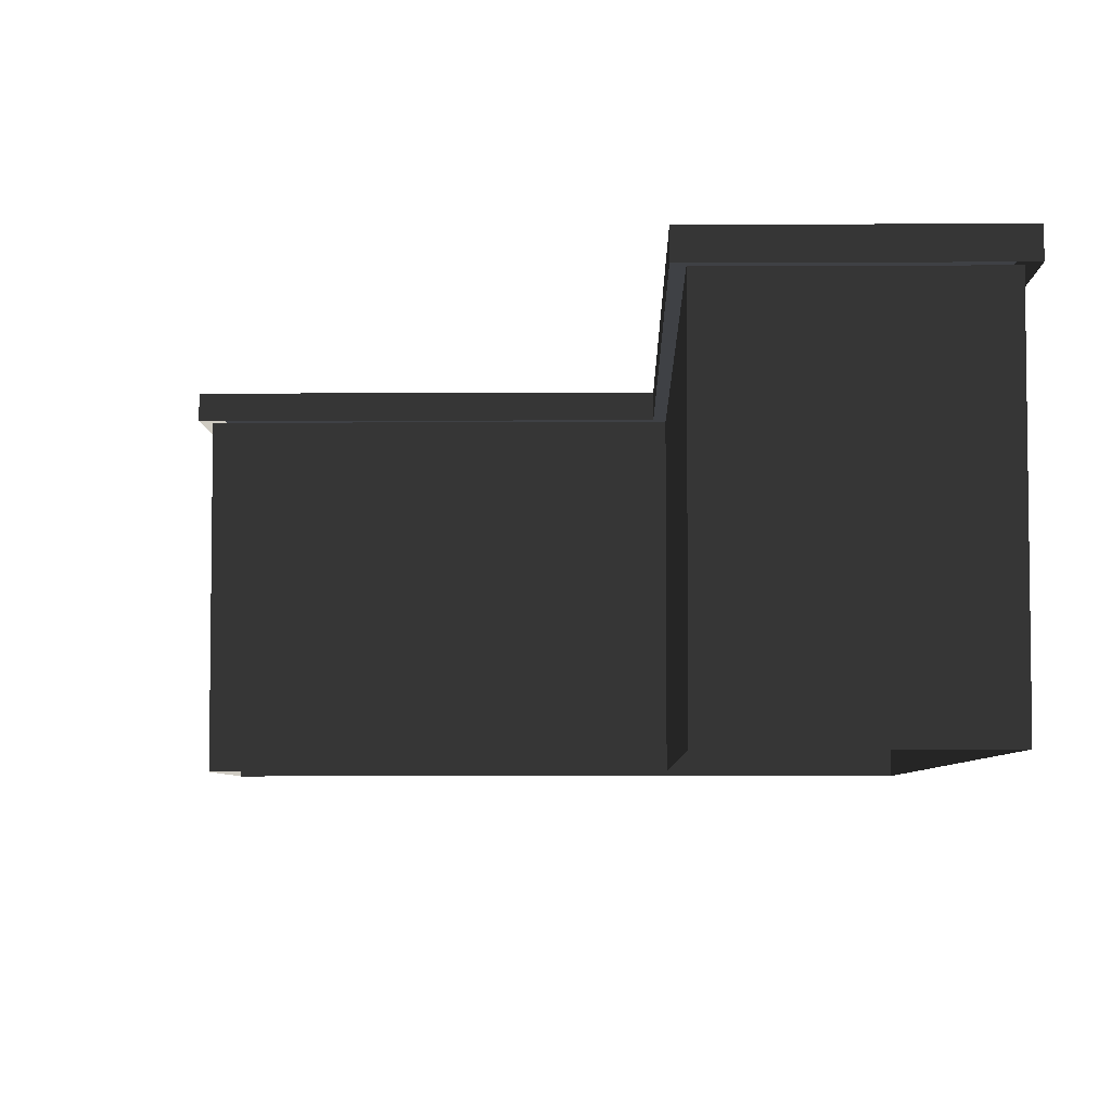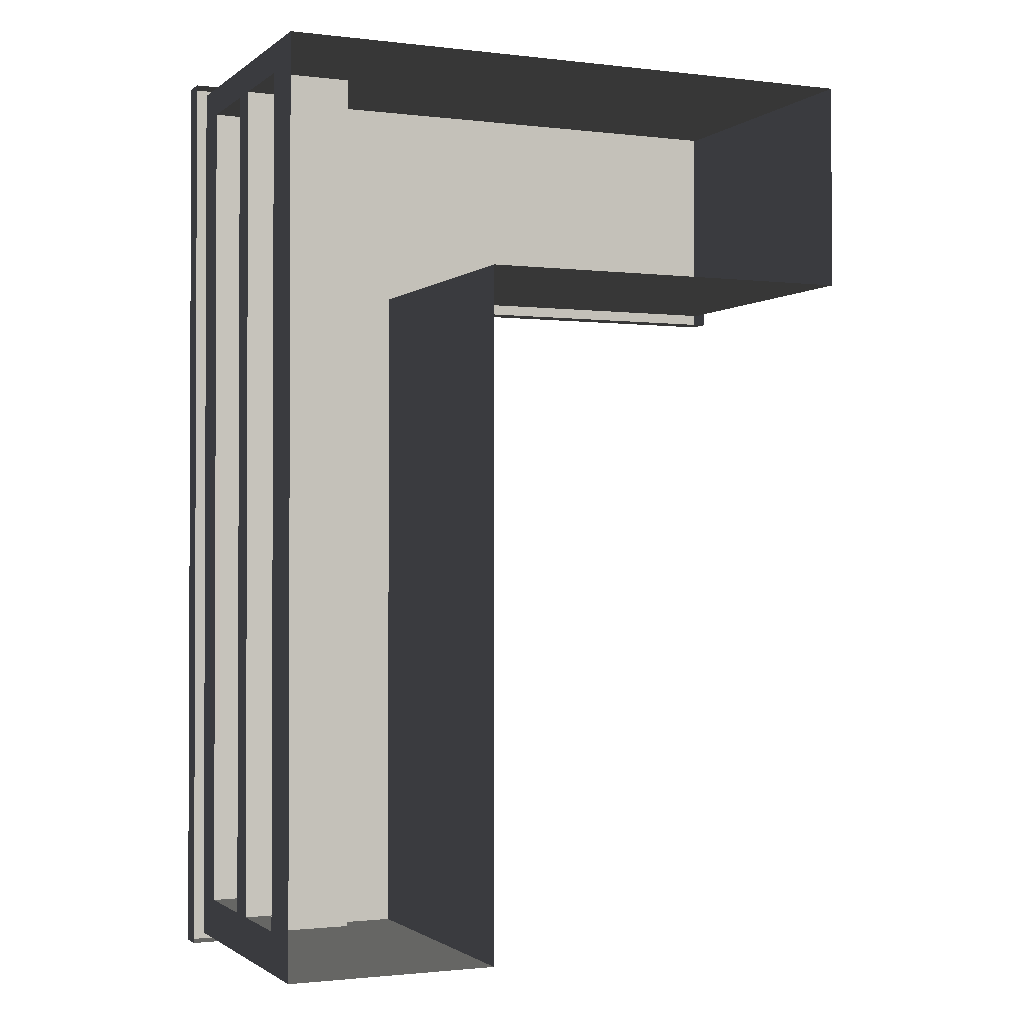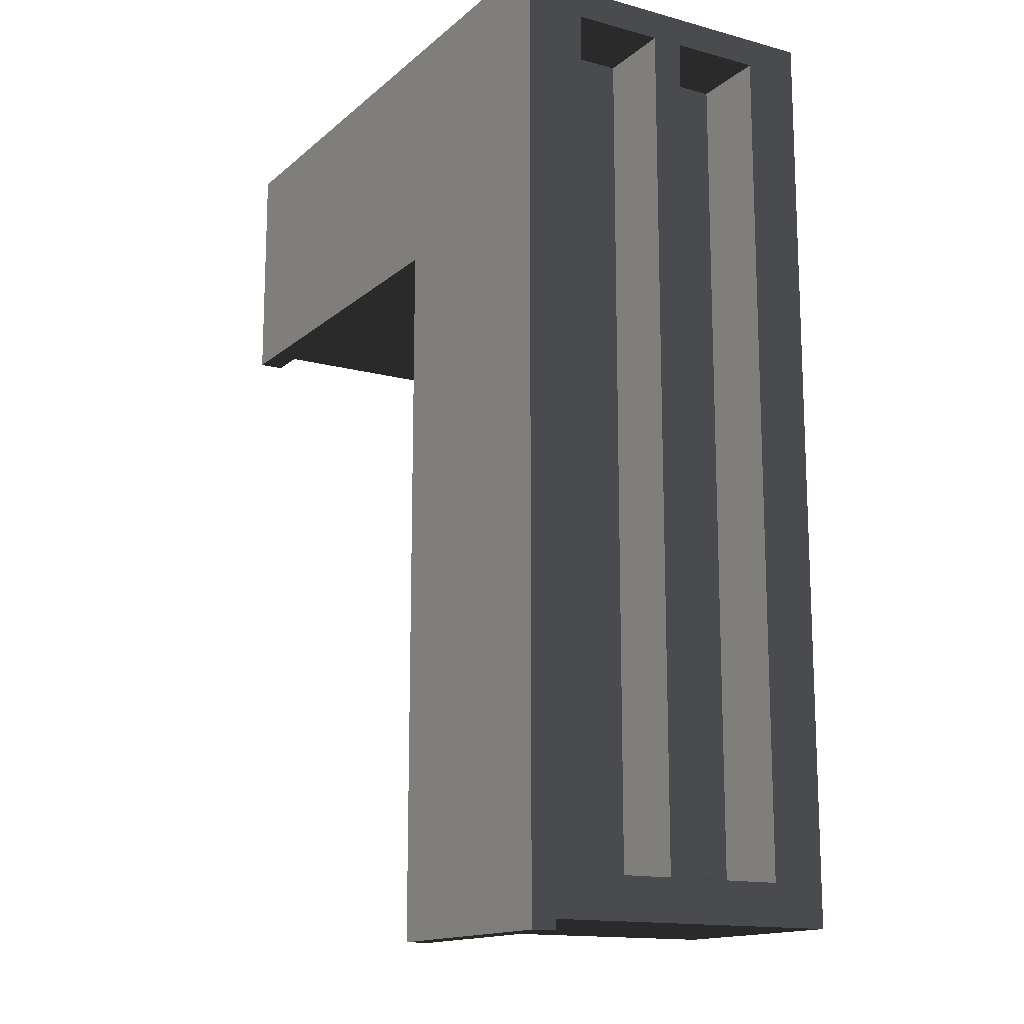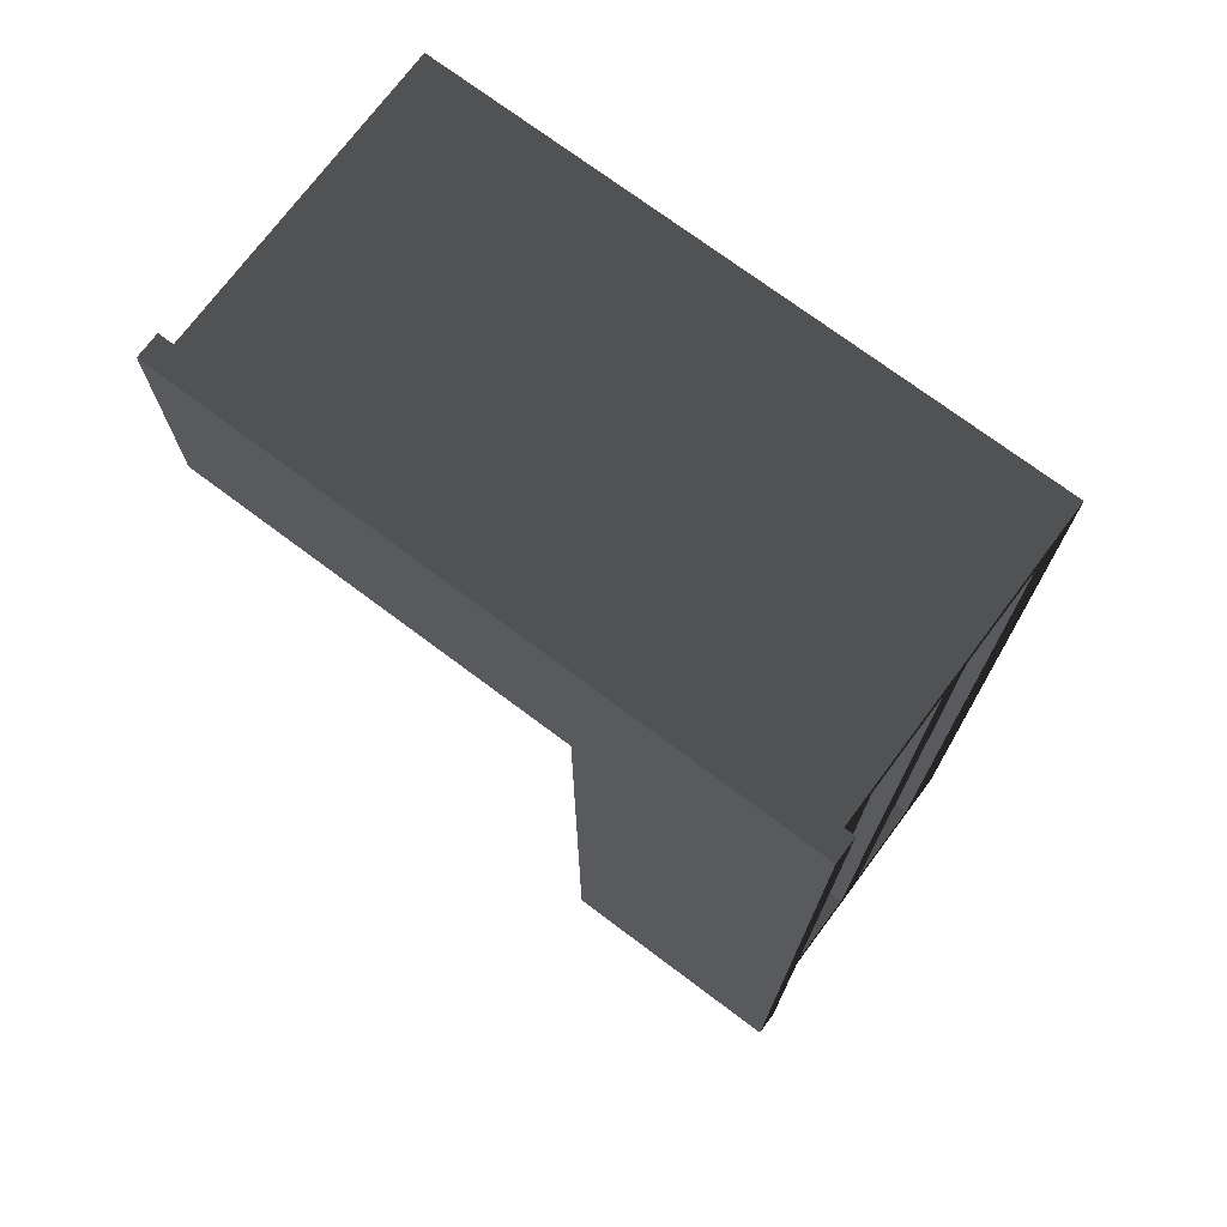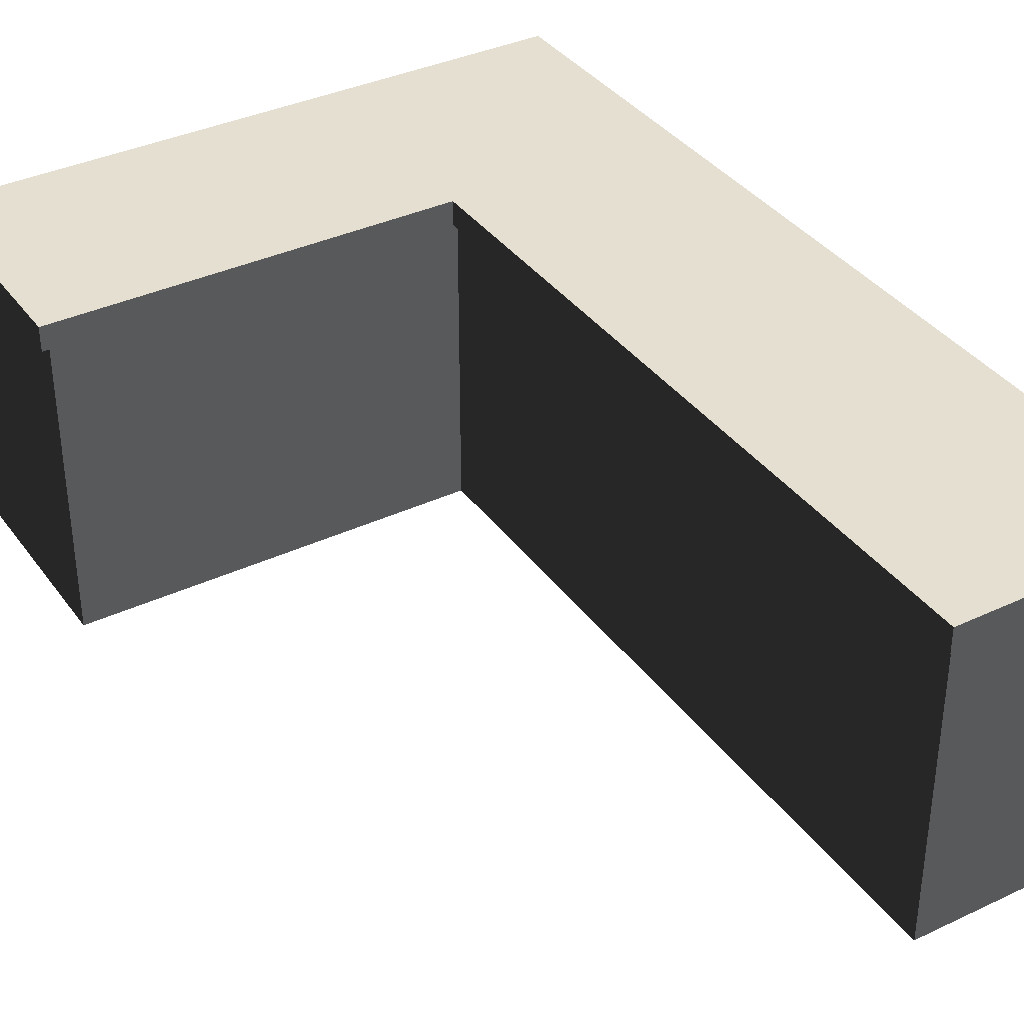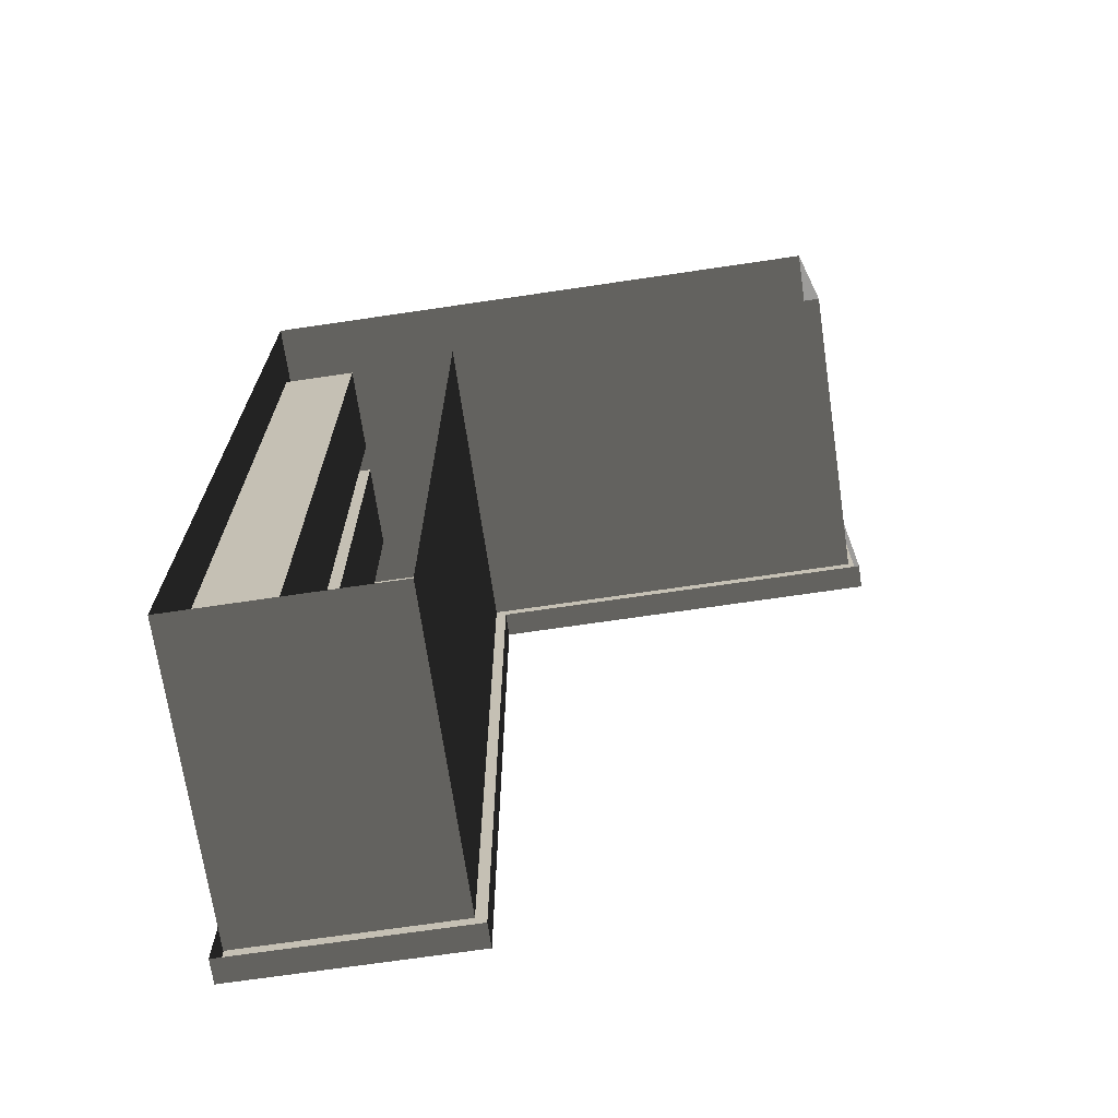
<metadata>
{"format":"obj","ext":"obj","renderer":"f3d","projection":"perspective","resolution":1024,"background":"white","views":[{"elev":-5.4,"azim":-178.9,"up":"+Y"},{"elev":-1.4,"azim":-23.6,"up":"+Z"},{"elev":-14.7,"azim":-120.3,"up":"+Z"},{"elev":73.4,"azim":-143.2,"up":"+Z"},{"elev":36.7,"azim":148.6,"up":"+Y"},{"elev":-70.1,"azim":8.4,"up":"+Z"}]}
</metadata>
<code>
v 0.3 0.472 3
v 1.3 3.996e-07 3
v 0.3 6.037e-07 3
v 1.3 0.472 3
v 1.3 1 3
v 0.3 1 3
v -0.7 6.439e-08 5.92e-06
v -2.528e-06 0.472 5.137e-06
v -0.7 0.472 5.9e-06
v -2.528e-06 6.439e-08 5.158e-06
v -0.7 1 5.877e-06
v -2.528e-06 1 5.114e-06
v -0.7 0.472 3
v -0.7 0.1794 2.906
v -0.7 0.472 2.906
v -0.7 6.037e-07 3
v -0.7 0.572 2.906
v -0.7 0.8646 2.906
v -0.7 1 3
v -0.7 1 2
v -0.7 0.8646 2
v -0.7 0.472 2
v -0.7 0.572 2
v -0.7 3.559e-07 2
v -0.7 0.1794 2
v -0.7 0.1794 0.135
v -0.7 0.472 5.9e-06
v -0.7 0.472 0.135
v -0.7 6.439e-08 5.92e-06
v -0.7 0.1794 1
v -0.7 3.122e-07 1
v -0.7 0.572 0.135
v -0.7 1 5.877e-06
v -0.7 0.8646 0.135
v -0.7 1 1
v -0.7 0.8646 1
v -0.7 0.472 1
v -0.7 0.572 1
v -2.719e-06 3.559e-07 2
v -2.918e-06 0.472 2.3
v -2.719e-06 0.472 2
v -2.918e-06 3.69e-07 2.3
v -2.918e-06 1 2.3
v -2.719e-06 1 2
v 0.3 0.472 2.3
v -2.918e-06 3.69e-07 2.3
v 0.3 3.69e-07 2.3
v -2.918e-06 0.472 2.3
v -2.918e-06 1 2.3
v 0.3 1 2.3
v 1.3 3.69e-07 2.3
v 1.3 0.472 3
v 1.3 0.472 2.3
v 1.3 3.996e-07 3
v 1.3 1 2.3
v 1.3 1 3
v -2.528e-06 1 5.114e-06
v -2.638e-06 0.472 1
v -2.638e-06 1 1
v -2.528e-06 0.472 5.137e-06
v -2.61e-06 1.081e-07 1
v -2.528e-06 6.439e-08 5.158e-06
v -0.7 0.1794 1
v -0.4447 0.1794 0.135
v -0.4447 0.1794 1
v -0.7 0.1794 0.135
v -0.7 0.1794 0.135
v -0.4447 0.4788 0.135
v -0.4447 0.1794 0.135
v -0.7 0.472 0.135
v -0.7 0.572 0.135
v -0.4447 0.8714 0.135
v -0.4447 0.572 0.135
v -0.7 0.8646 0.135
v -0.7 0.8646 2
v -0.4447 0.8714 2.906
v -0.4447 0.8714 2
v -0.7 0.8646 2.906
v -0.7 0.472 2
v -0.4447 0.4788 2.906
v -0.4447 0.4788 2
v -0.7 0.472 2.906
v -0.7 0.472 2.906
v -0.4447 0.1794 2.906
v -0.4447 0.4788 2.906
v -0.7 0.1794 2.906
v -0.7 0.8646 2.906
v -0.4447 0.572 2.906
v -0.4447 0.8714 2.906
v -0.7 0.572 2.906
v -0.7 0.572 1
v -0.4447 0.572 0.135
v -0.4447 0.572 1
v -0.7 0.572 0.135
v -0.4447 0.1794 0.135
v -0.4447 0.4788 1
v -0.4447 0.1794 1
v -0.4447 0.4788 0.135
v -0.4447 0.8714 2.906
v -0.4447 0.572 2
v -0.4447 0.8714 2
v -0.4447 0.572 2.906
v -0.7 3.559e-07 2
v -0.7 0.1794 1
v -0.7 0.1794 2
v -0.7 3.122e-07 1
v -2.719e-06 1 2
v -2.638e-06 0.472 1
v -2.719e-06 0.472 2
v -2.638e-06 1 1
v -2.61e-06 1.081e-07 1
v -2.719e-06 3.559e-07 2
v -0.7 0.1794 2
v -0.4447 0.1794 1
v -0.4447 0.1794 2
v -0.7 0.1794 1
v -0.7 0.8646 0.135
v -0.4447 0.8714 1
v -0.4447 0.8714 0.135
v -0.7 0.8646 1
v -0.7 0.472 0.135
v -0.4447 0.4788 1
v -0.4447 0.4788 0.135
v -0.7 0.472 1
v -0.7 0.572 2
v -0.4447 0.572 1
v -0.4447 0.572 2
v -0.7 0.572 1
v -0.4447 0.1794 2
v -0.4447 0.4788 1
v -0.4447 0.4788 2
v -0.4447 0.1794 1
v -0.4447 0.8714 0.135
v -0.4447 0.572 1
v -0.4447 0.572 0.135
v -0.4447 0.8714 1
v -0.7 1 1
v -0.7 0.8646 2
v -0.7 0.8646 1
v -0.7 1 2
v -0.7 0.572 1
v -0.7 0.472 2
v -0.7 0.472 1
v -0.7 0.572 2
v -0.7 0.8646 1
v -0.4447 0.8714 2
v -0.4447 0.8714 1
v -0.7 0.8646 2
v -0.7 0.472 1
v -0.4447 0.4788 2
v -0.4447 0.4788 1
v -0.7 0.472 2
v -0.4447 0.8714 1
v -0.4447 0.572 2
v -0.4447 0.572 1
v -0.4447 0.8714 2
v -0.7 0.1794 2.906
v -0.4447 0.1794 2
v -0.4447 0.1794 2.906
v -0.7 0.1794 2
v -0.7 0.572 2.906
v -0.4447 0.572 2
v -0.4447 0.572 2.906
v -0.7 0.572 2
v -0.4447 0.1794 2.906
v -0.4447 0.4788 2
v -0.4447 0.4788 2.906
v -0.4447 0.1794 2
v -0.7 0.472 3
v 0.3 6.037e-07 3
v -0.7 6.037e-07 3
v 0.3 0.472 3
v -0.7 1 3
v 0.3 1 3
v 1.3 0.472 2.3
v 0.3 3.69e-07 2.3
v 1.3 3.69e-07 2.3
v 0.3 0.472 2.3
v 1.3 1 2.3
v 0.3 1 2.3
v 0.3 1 3.035
v -0.7354 1.08 3.035
v 0.3 1.08 3.035
v -0.7354 1 3.035
v 1.335 1 3.035
v 1.335 1.08 2.265
v 1.335 1 2.265
v 1.335 1.08 3.035
v 0.3 1 2.265
v 1.335 1.08 2.265
v 0.3 1.08 2.265
v 1.335 1 2.265
v 0.03535 1 2
v 0.03535 1.08 2.265
v 0.03535 1.08 2
v 0.03535 1 2.265
v 0.03535 1 -0.03535
v -0.7354 1.08 -0.03535
v -0.7354 1 -0.03535
v 0.03535 1.08 -0.03535
v -0.7354 1 1
v -0.7354 1.08 -0.03535
v -0.7354 1.08 1
v -0.7354 1 -0.03535
v 0.03535 1.08 2.265
v -0.7354 1.08 2
v 0.03535 1.08 2
v -0.7354 1.08 3.035
v 0.3 1.08 3.035
v 0.3 1.08 2.265
v 0.3 1.08 2.265
v 1.335 1.08 3.035
v 0.3 1.08 3.035
v 1.335 1.08 2.265
v 0.03535 1 -0.03535
v 0.03535 1.08 1
v 0.03535 1.08 -0.03535
v 0.03535 1 1
v -0.7354 1 2
v -0.7354 1.08 1
v -0.7354 1.08 2
v -0.7354 1 1
v 0.03535 1.08 -0.03535
v -0.7354 1.08 1
v -0.7354 1.08 -0.03535
v 0.03535 1.08 1
v 0.03535 1 1
v 0.03535 1.08 2
v 0.03535 1.08 1
v 0.03535 1 2
v 0.03535 1.08 1
v -0.7354 1.08 2
v -0.7354 1.08 1
v 0.03535 1.08 2
v -0.7354 1 3.035
v -0.7354 1.08 2
v -0.7354 1.08 3.035
v -0.7354 1 2
v 1.335 1 3.035
v 0.3 1.08 3.035
v 1.335 1.08 3.035
v 0.3 1 3.035
v 0.03535 1 2.265
v 0.3 1.08 2.265
v 0.03535 1.08 2.265
v 0.3 1 2.265
g store_counter01_9259_651
f 1 3 2
f 2 4 1
f 1 4 5
f 5 6 1
f 7 9 8
f 8 10 7
f 8 9 11
f 11 12 8
f 13 15 14
f 14 16 13
f 13 17 15
f 18 17 13
f 13 19 18
f 18 19 20
f 20 21 18
f 22 15 17
f 17 23 22
f 24 16 14
f 14 25 24
f 26 28 27
f 27 29 26
f 30 26 29
f 29 31 30
f 28 32 27
f 33 27 32
f 32 34 33
f 35 33 34
f 34 36 35
f 32 28 37
f 37 38 32
f 39 41 40
f 40 42 39
f 43 40 41
f 41 44 43
f 45 47 46
f 46 48 45
f 45 48 49
f 49 50 45
f 51 53 52
f 52 54 51
f 52 53 55
f 55 56 52
f 57 59 58
f 58 60 57
f 60 58 61
f 61 62 60
f 63 65 64
f 64 66 63
f 67 69 68
f 68 70 67
f 71 73 72
f 72 74 71
f 75 77 76
f 76 78 75
f 79 81 80
f 80 82 79
f 83 85 84
f 84 86 83
f 87 89 88
f 88 90 87
f 91 93 92
f 92 94 91
f 95 97 96
f 96 98 95
f 99 101 100
f 100 102 99
f 103 105 104
f 104 106 103
f 107 109 108
f 108 110 107
f 111 108 109
f 109 112 111
f 113 115 114
f 114 116 113
f 117 119 118
f 118 120 117
f 121 123 122
f 122 124 121
f 125 127 126
f 126 128 125
f 129 131 130
f 130 132 129
f 133 135 134
f 134 136 133
f 137 139 138
f 138 140 137
f 141 143 142
f 142 144 141
f 145 147 146
f 146 148 145
f 149 151 150
f 150 152 149
f 153 155 154
f 154 156 153
f 157 159 158
f 158 160 157
f 161 163 162
f 162 164 161
f 165 167 166
f 166 168 165
f 169 171 170
f 170 172 169
f 173 169 172
f 172 174 173
f 175 177 176
f 176 178 175
f 179 175 178
f 178 180 179
f 181 183 182
f 182 184 181
f 185 187 186
f 186 188 185
f 189 191 190
f 190 192 189
f 193 195 194
f 194 196 193
f 197 199 198
f 198 200 197
f 201 203 202
f 202 204 201
f 205 207 206
f 206 208 205
f 205 208 209
f 209 210 205
f 211 213 212
f 212 214 211
f 215 217 216
f 216 218 215
f 219 221 220
f 220 222 219
f 223 225 224
f 224 226 223
f 227 229 228
f 228 230 227
f 231 233 232
f 232 234 231
f 235 237 236
f 236 238 235
f 239 241 240
f 240 242 239
f 243 245 244
f 244 246 243

</code>
